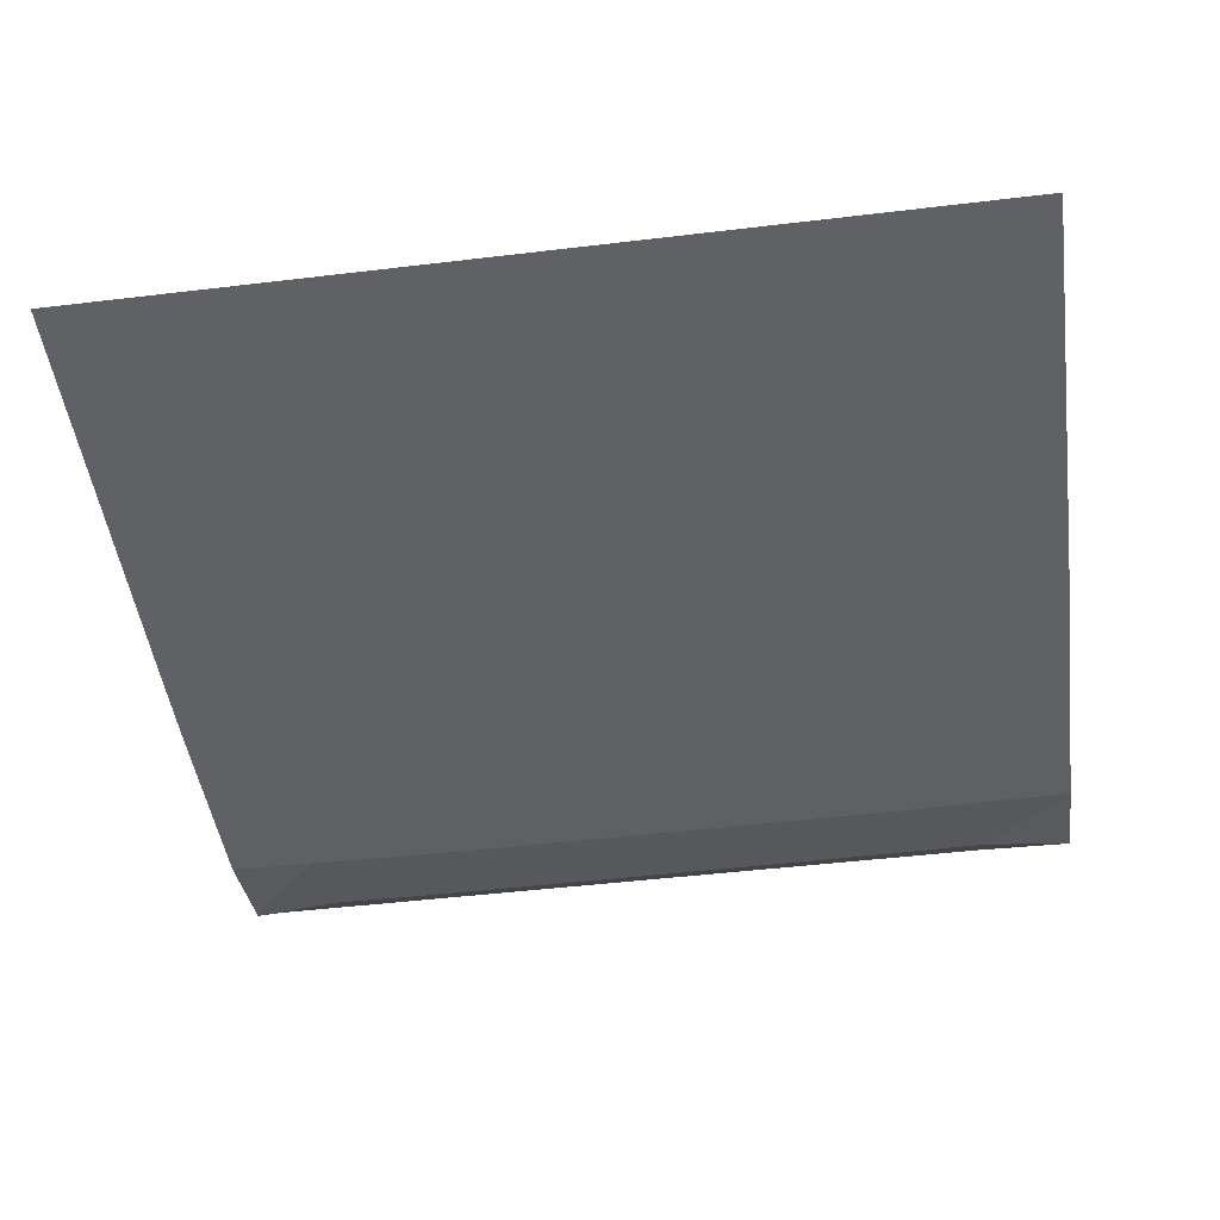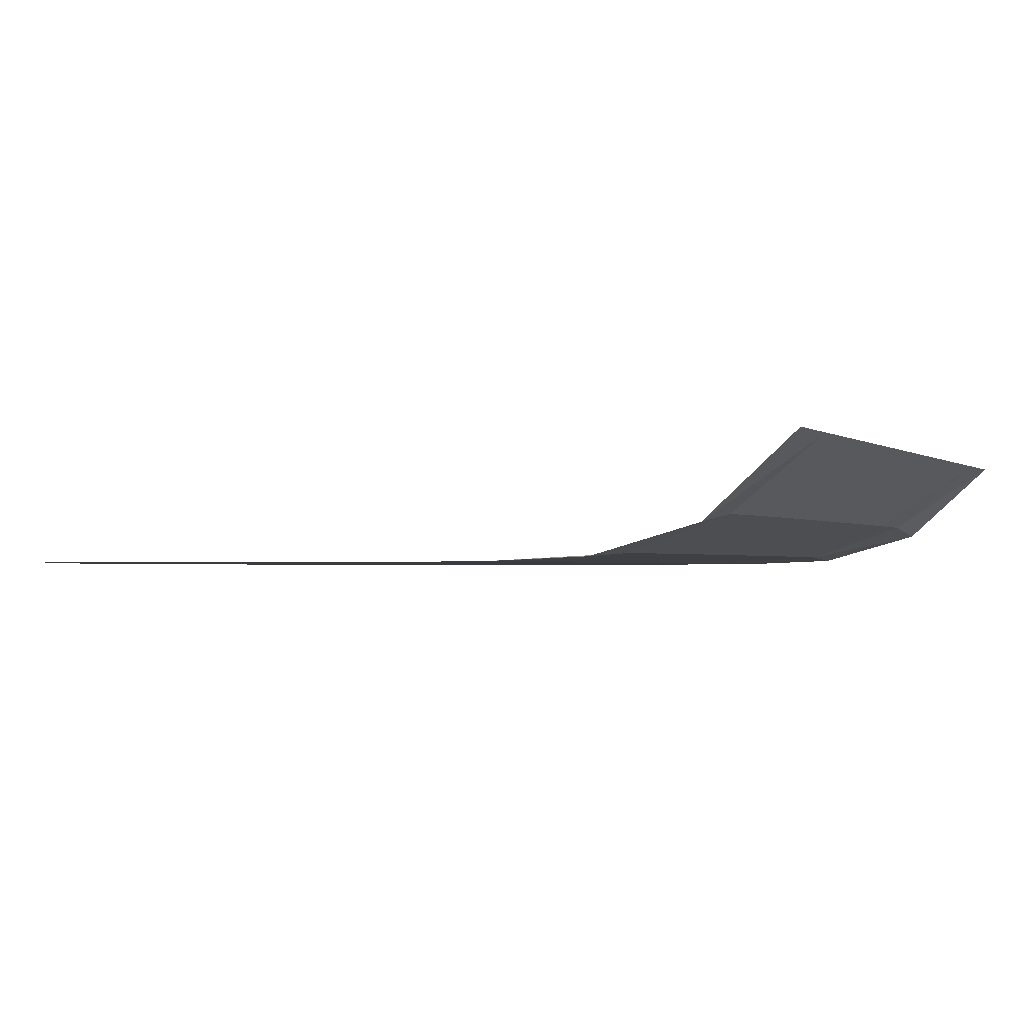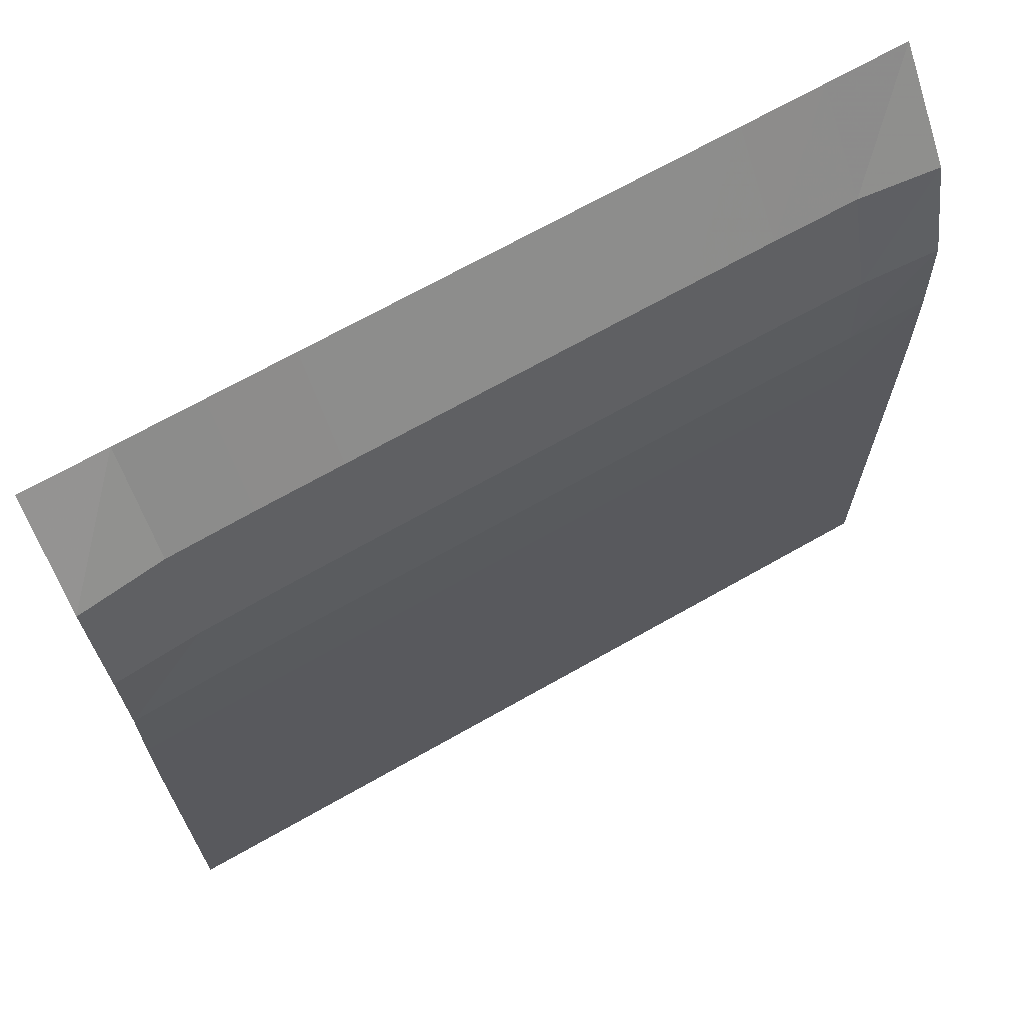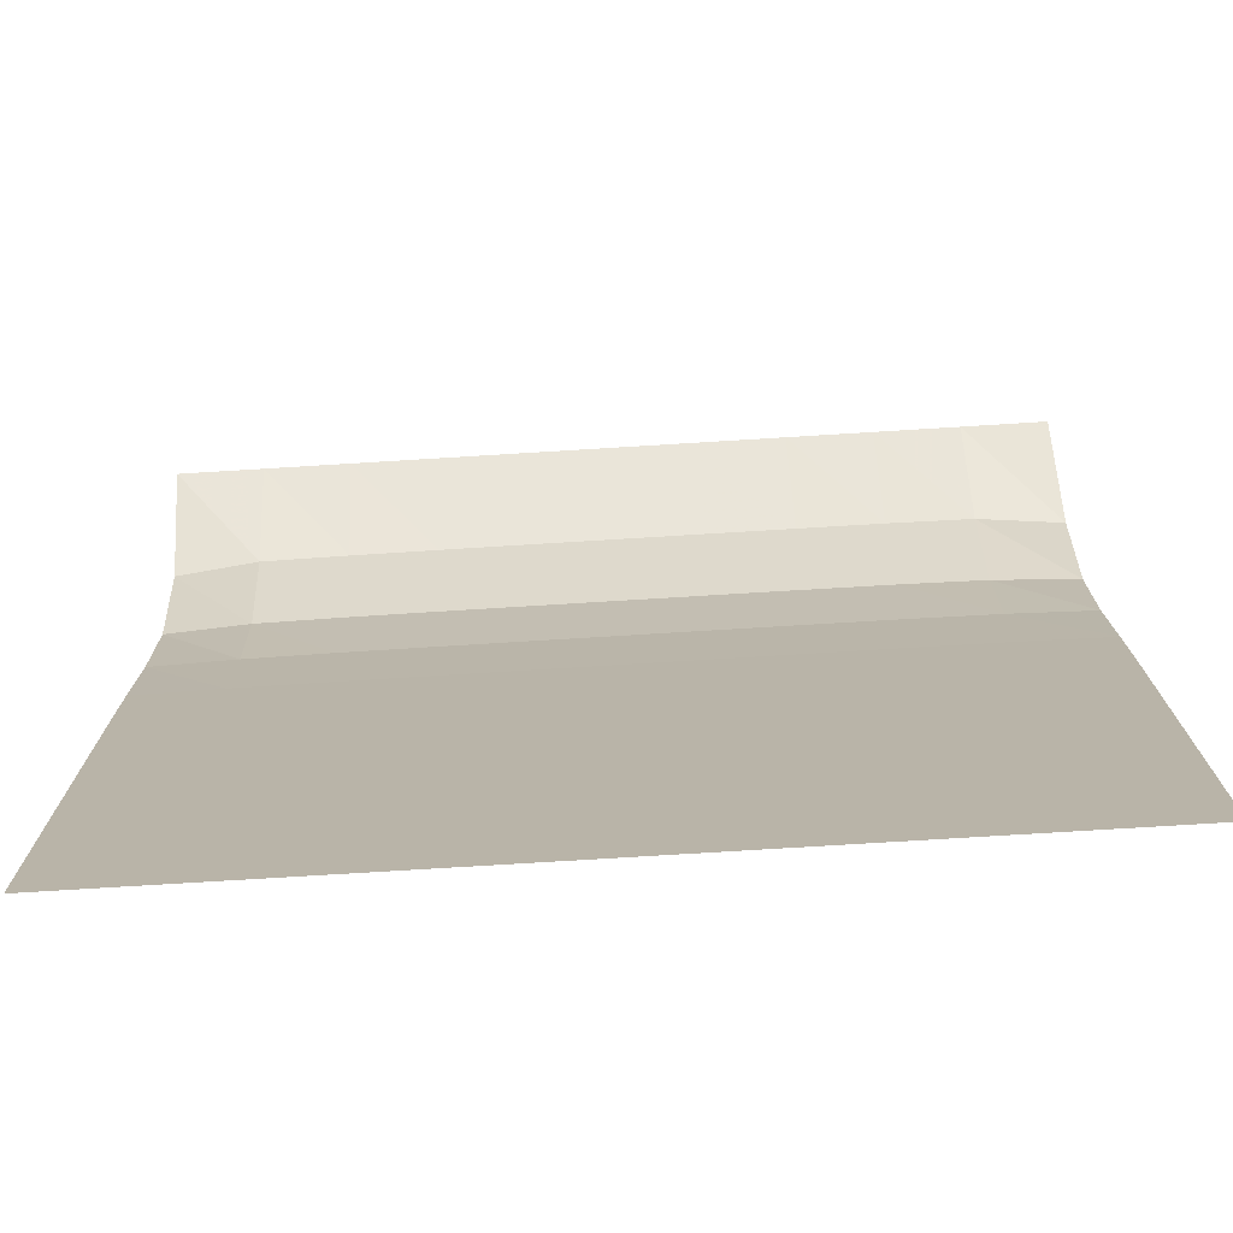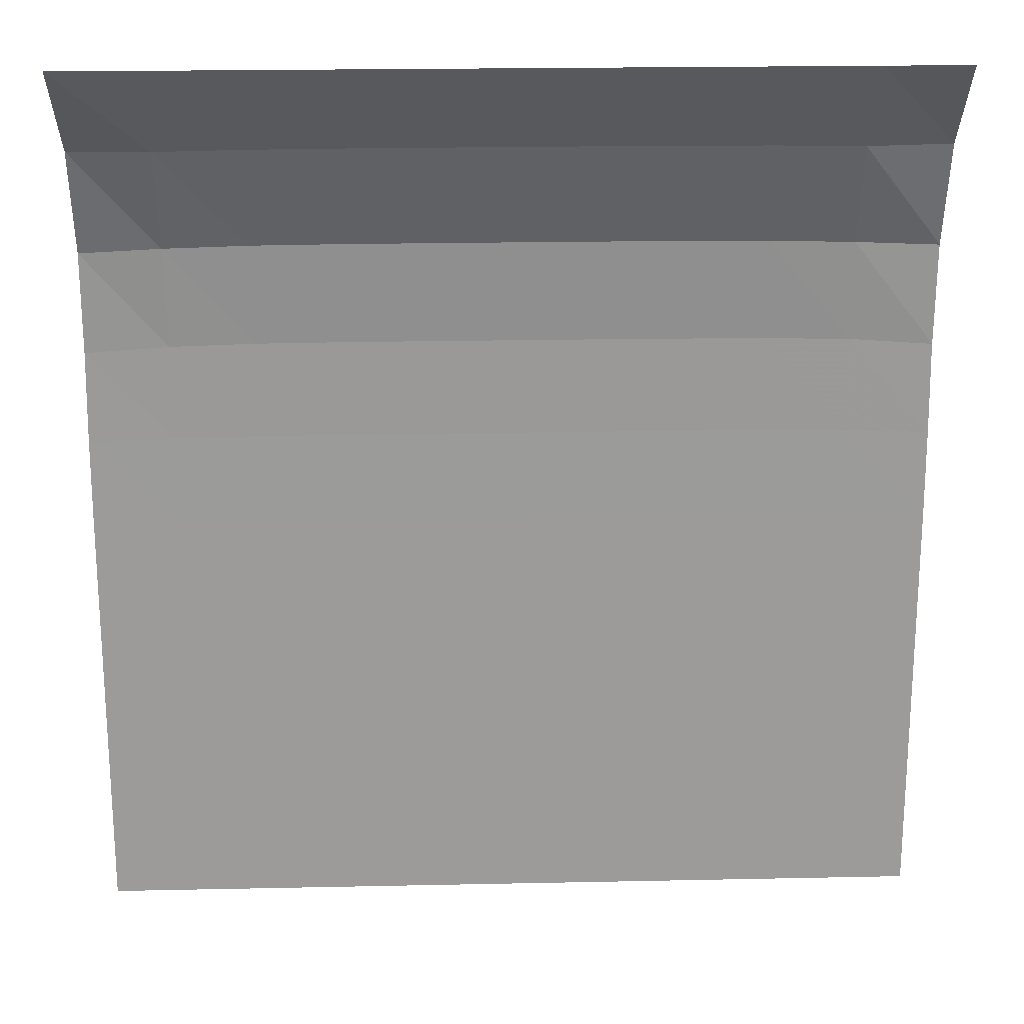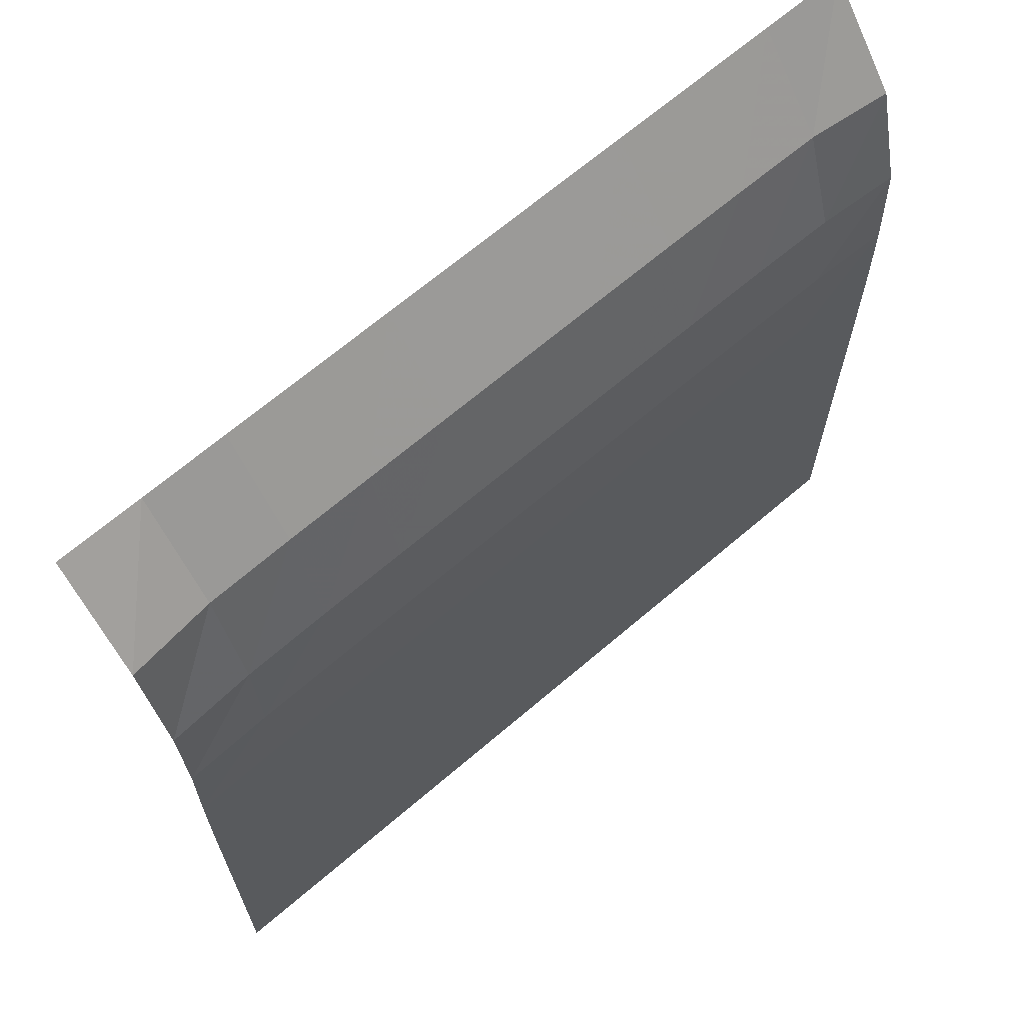
<metadata>
{"format":"obj","ext":"obj","renderer":"f3d","projection":"perspective","resolution":1024,"background":"white","views":[{"elev":-47.5,"azim":7.7,"up":"+Z"},{"elev":-1.6,"azim":113.1,"up":"+Z"},{"elev":69.1,"azim":150.4,"up":"+Y"},{"elev":-76.2,"azim":3.5,"up":"+Y"},{"elev":20.6,"azim":-2.2,"up":"+Y"},{"elev":67.4,"azim":139.4,"up":"+Y"}]}
</metadata>
<code>
v  -1e-05  5.999  -0.000618
v  0.5  5.999  -0.000832
v  1  5.999  -0.000803
v  1.5  5.999  -0.000793
v  2  5.999  -0.00079
v  2.5  5.999  -0.00079
v  3  5.999  -0.00079
v  3.5  5.999  -0.000792
v  4  5.999  -0.000799
v  4.5  5.999  -0.000835
v  5  5.999  -0.000597
v  0.01664  5.466  -0.4837
v  0.4999  5.47  -0.4289
v  1.005  5.479  -0.4269
v  1.506  5.482  -0.4262
v  2.007  5.483  -0.426
v  2.507  5.483  -0.4259
v  3.007  5.483  -0.4259
v  3.507  5.482  -0.426
v  4.007  5.479  -0.4264
v  4.507  5.471  -0.429
v  5.013  5.47  -0.4824
v  0.02736  4.836  -0.6608
v  0.5102  4.864  -0.6385
v  1.011  4.878  -0.6367
v  1.511  4.882  -0.6362
v  2.011  4.883  -0.6361
v  2.511  4.883  -0.6361
v  3.011  4.883  -0.6361
v  3.511  4.882  -0.6362
v  4.01  4.878  -0.6367
v  4.508  4.866  -0.6391
v  5.006  4.84  -0.6593
v  0.02607  4.232  -0.6846
v  0.5192  4.266  -0.6811
v  1.016  4.28  -0.6806
v  1.515  4.283  -0.6805
v  2.014  4.284  -0.6805
v  2.514  4.284  -0.6805
v  3.014  4.284  -0.6805
v  3.514  4.283  -0.6805
v  4.013  4.28  -0.6806
v  4.508  4.269  -0.6813
v  5.004  4.232  -0.6843
v  0.01764  3.68  -0.6863
v  0.5199  3.702  -0.686
v  1.017  3.708  -0.686
v  1.516  3.71  -0.6859
v  2.015  3.71  -0.6859
v  2.515  3.71  -0.6859
v  3.015  3.71  -0.6859
v  3.515  3.71  -0.6859
v  4.014  3.708  -0.686
v  4.513  3.702  -0.686
v  5.012  3.682  -0.6863
v  0.01568  3.172  -0.6864
v  0.5161  3.174  -0.6864
v  1.016  3.175  -0.6864
v  1.516  3.175  -0.6864
v  2.016  3.175  -0.6864
v  2.516  3.175  -0.6864
v  3.016  3.175  -0.6864
v  3.516  3.175  -0.6864
v  4.015  3.175  -0.6864
v  4.515  3.174  -0.6864
v  5.015  3.172  -0.6864
v  0.0156  2.671  -0.6864
v  0.5156  2.671  -0.6864
v  1.016  2.671  -0.6864
v  1.516  2.671  -0.6864
v  2.016  2.671  -0.6864
v  2.516  2.671  -0.6864
v  3.016  2.671  -0.6864
v  3.516  2.671  -0.6864
v  4.016  2.671  -0.6864
v  4.516  2.671  -0.6864
v  5.016  2.671  -0.6864
v  0.0156  2.171  -0.6864
v  0.5156  2.171  -0.6864
v  1.016  2.171  -0.6864
v  1.516  2.171  -0.6864
v  2.016  2.171  -0.6864
v  2.516  2.171  -0.6864
v  3.016  2.171  -0.6864
v  3.516  2.171  -0.6864
v  4.016  2.171  -0.6864
v  4.516  2.171  -0.6864
v  5.016  2.171  -0.6864
v  0.0156  1.671  -0.6864
v  0.5156  1.671  -0.6864
v  1.016  1.671  -0.6864
v  1.516  1.671  -0.6864
v  2.016  1.671  -0.6864
v  2.516  1.671  -0.6864
v  3.016  1.671  -0.6864
v  3.516  1.671  -0.6864
v  4.016  1.671  -0.6864
v  4.516  1.671  -0.6864
v  5.016  1.671  -0.6864
v  0.0156  1.171  -0.6864
v  0.5156  1.171  -0.6864
v  1.016  1.171  -0.6864
v  1.516  1.171  -0.6864
v  2.016  1.171  -0.6864
v  2.516  1.171  -0.6864
v  3.016  1.171  -0.6864
v  3.516  1.171  -0.6864
v  4.016  1.171  -0.6864
v  4.516  1.171  -0.6864
v  5.016  1.171  -0.6864
v  0.0156  0.6713  -0.6864
v  0.5156  0.6713  -0.6864
v  1.016  0.6713  -0.6864
v  1.516  0.6713  -0.6864
v  2.016  0.6713  -0.6864
v  2.516  0.6713  -0.6864
v  3.016  0.6713  -0.6864
v  3.516  0.6713  -0.6864
v  4.016  0.6713  -0.6864
v  4.516  0.6713  -0.6864
v  5.016  0.6713  -0.6864
f 1 2 13
f 1 13 12
f 2 3 14
f 2 14 13
f 3 4 15
f 3 15 14
f 4 5 16
f 4 16 15
f 5 6 17
f 5 17 16
f 6 7 18
f 6 18 17
f 7 8 19
f 7 19 18
f 8 9 20
f 8 20 19
f 9 10 21
f 9 21 20
f 10 11 22
f 10 22 21
f 12 13 24
f 12 24 23
f 13 14 25
f 13 25 24
f 14 15 26
f 14 26 25
f 15 16 27
f 15 27 26
f 16 17 28
f 16 28 27
f 17 18 29
f 17 29 28
f 18 19 30
f 18 30 29
f 19 20 31
f 19 31 30
f 20 21 32
f 20 32 31
f 21 22 33
f 21 33 32
f 23 24 35
f 23 35 34
f 24 25 36
f 24 36 35
f 25 26 37
f 25 37 36
f 26 27 38
f 26 38 37
f 27 28 39
f 27 39 38
f 28 29 40
f 28 40 39
f 29 30 41
f 29 41 40
f 30 31 42
f 30 42 41
f 31 32 43
f 31 43 42
f 32 33 44
f 32 44 43
f 34 35 46
f 34 46 45
f 35 36 47
f 35 47 46
f 36 37 48
f 36 48 47
f 37 38 49
f 37 49 48
f 38 39 50
f 38 50 49
f 39 40 51
f 39 51 50
f 40 41 52
f 40 52 51
f 41 42 53
f 41 53 52
f 42 43 54
f 42 54 53
f 43 44 55
f 43 55 54
f 45 46 57
f 45 57 56
f 46 47 58
f 46 58 57
f 47 48 59
f 47 59 58
f 48 49 60
f 48 60 59
f 49 50 61
f 49 61 60
f 50 51 62
f 50 62 61
f 51 52 63
f 51 63 62
f 52 53 64
f 52 64 63
f 53 54 65
f 53 65 64
f 54 55 66
f 54 66 65
f 56 57 68
f 56 68 67
f 57 58 69
f 57 69 68
f 58 59 70
f 58 70 69
f 59 60 71
f 59 71 70
f 60 61 72
f 60 72 71
f 61 62 73
f 61 73 72
f 62 63 74
f 62 74 73
f 63 64 75
f 63 75 74
f 64 65 76
f 64 76 75
f 65 66 77
f 65 77 76
f 67 68 79
f 67 79 78
f 68 69 80
f 68 80 79
f 69 70 81
f 69 81 80
f 70 71 82
f 70 82 81
f 71 72 83
f 71 83 82
f 72 73 84
f 72 84 83
f 73 74 85
f 73 85 84
f 74 75 86
f 74 86 85
f 75 76 87
f 75 87 86
f 76 77 88
f 76 88 87
f 78 79 90
f 78 90 89
f 79 80 91
f 79 91 90
f 80 81 92
f 80 92 91
f 81 82 93
f 81 93 92
f 82 83 94
f 82 94 93
f 83 84 95
f 83 95 94
f 84 85 96
f 84 96 95
f 85 86 97
f 85 97 96
f 86 87 98
f 86 98 97
f 87 88 99
f 87 99 98
f 89 90 101
f 89 101 100
f 90 91 102
f 90 102 101
f 91 92 103
f 91 103 102
f 92 93 104
f 92 104 103
f 93 94 105
f 93 105 104
f 94 95 106
f 94 106 105
f 95 96 107
f 95 107 106
f 96 97 108
f 96 108 107
f 97 98 109
f 97 109 108
f 98 99 110
f 98 110 109
f 100 101 112
f 100 112 111
f 101 102 113
f 101 113 112
f 102 103 114
f 102 114 113
f 103 104 115
f 103 115 114
f 104 105 116
f 104 116 115
f 105 106 117
f 105 117 116
f 106 107 118
f 106 118 117
f 107 108 119
f 107 119 118
f 108 109 120
f 108 120 119
f 109 110 121
f 109 121 120

</code>
